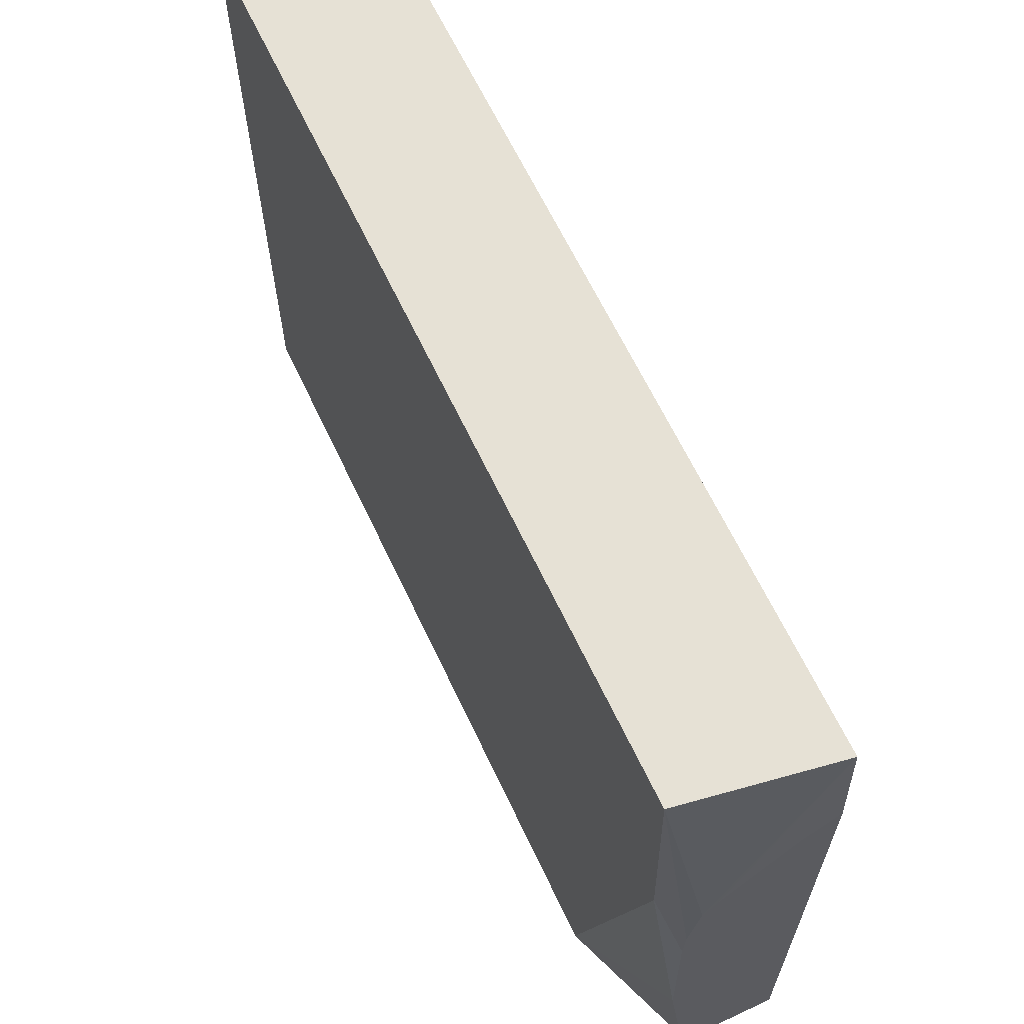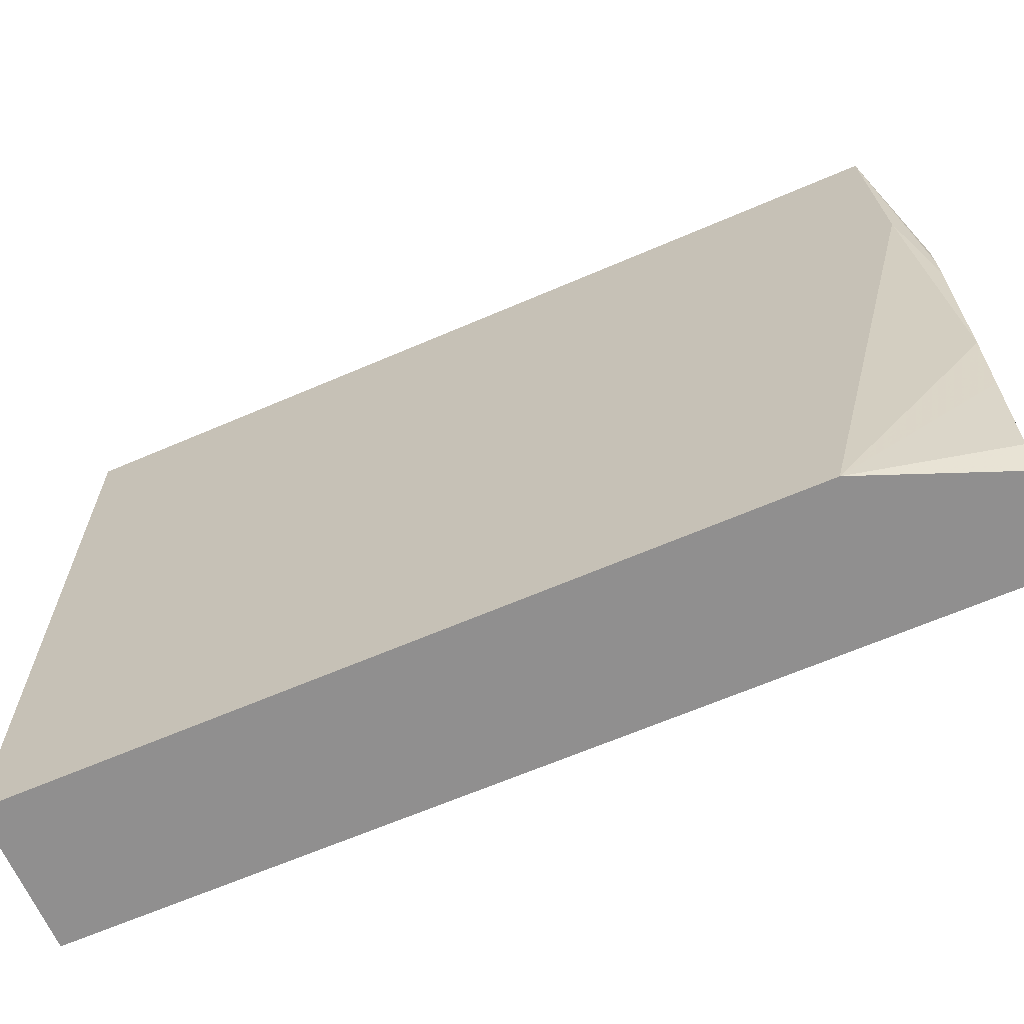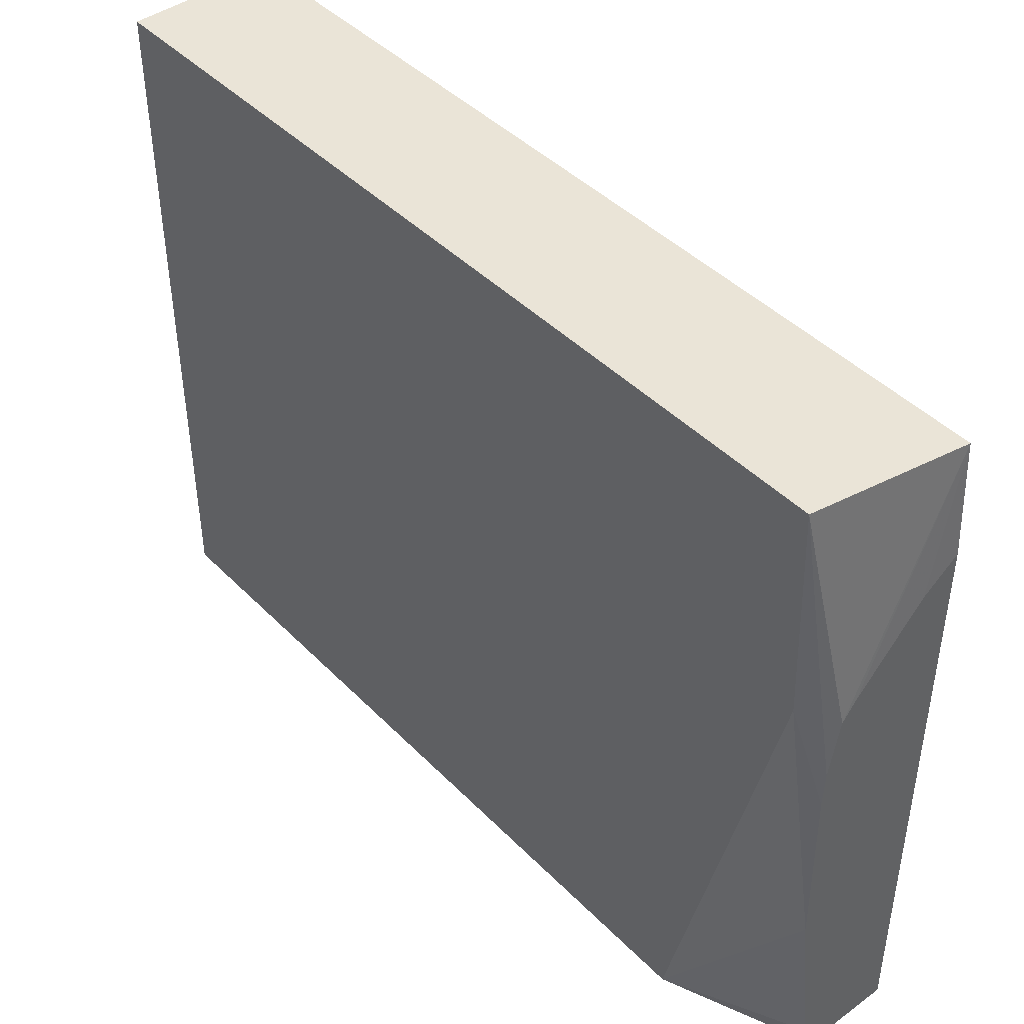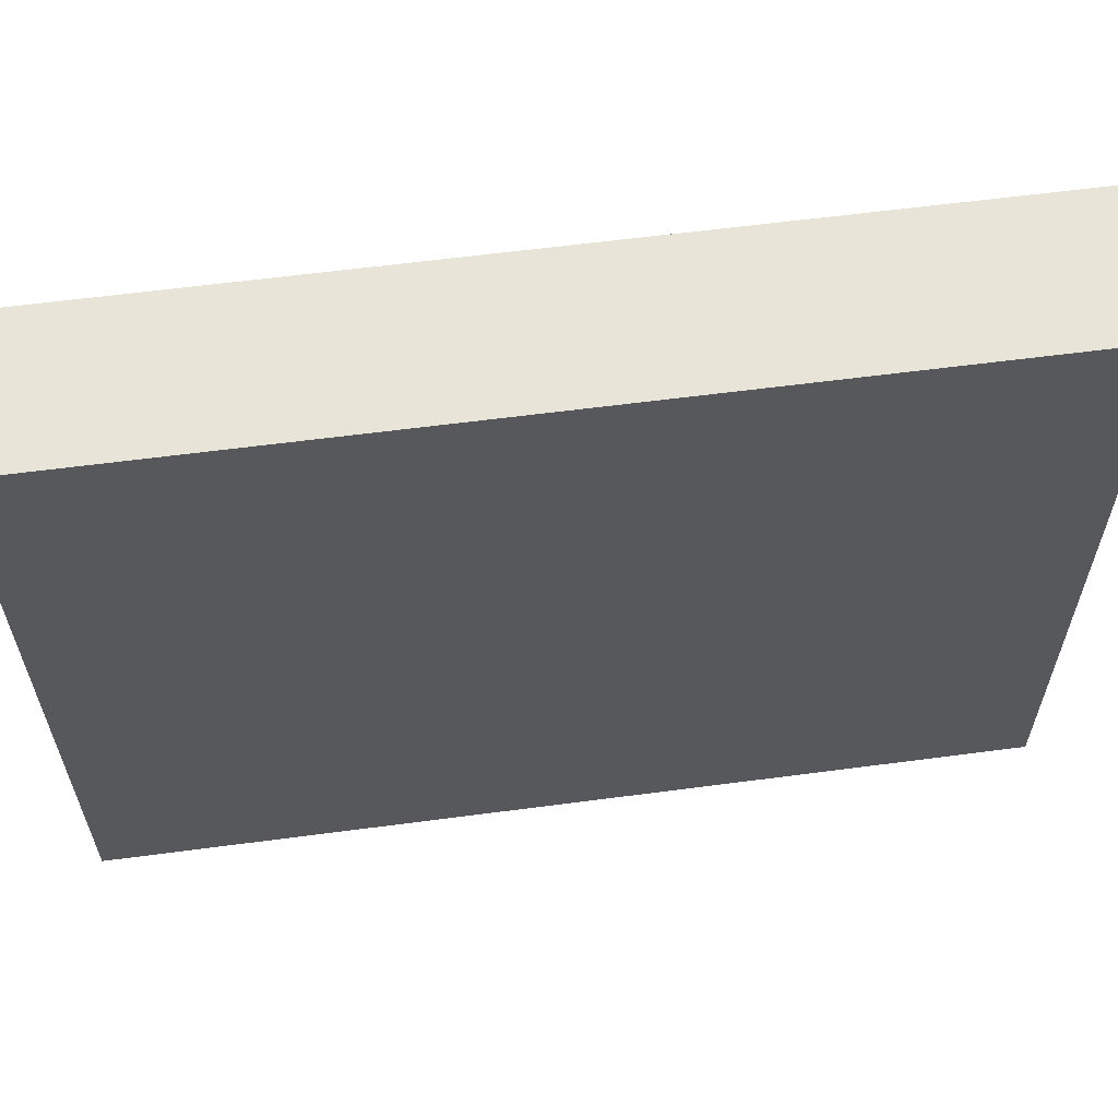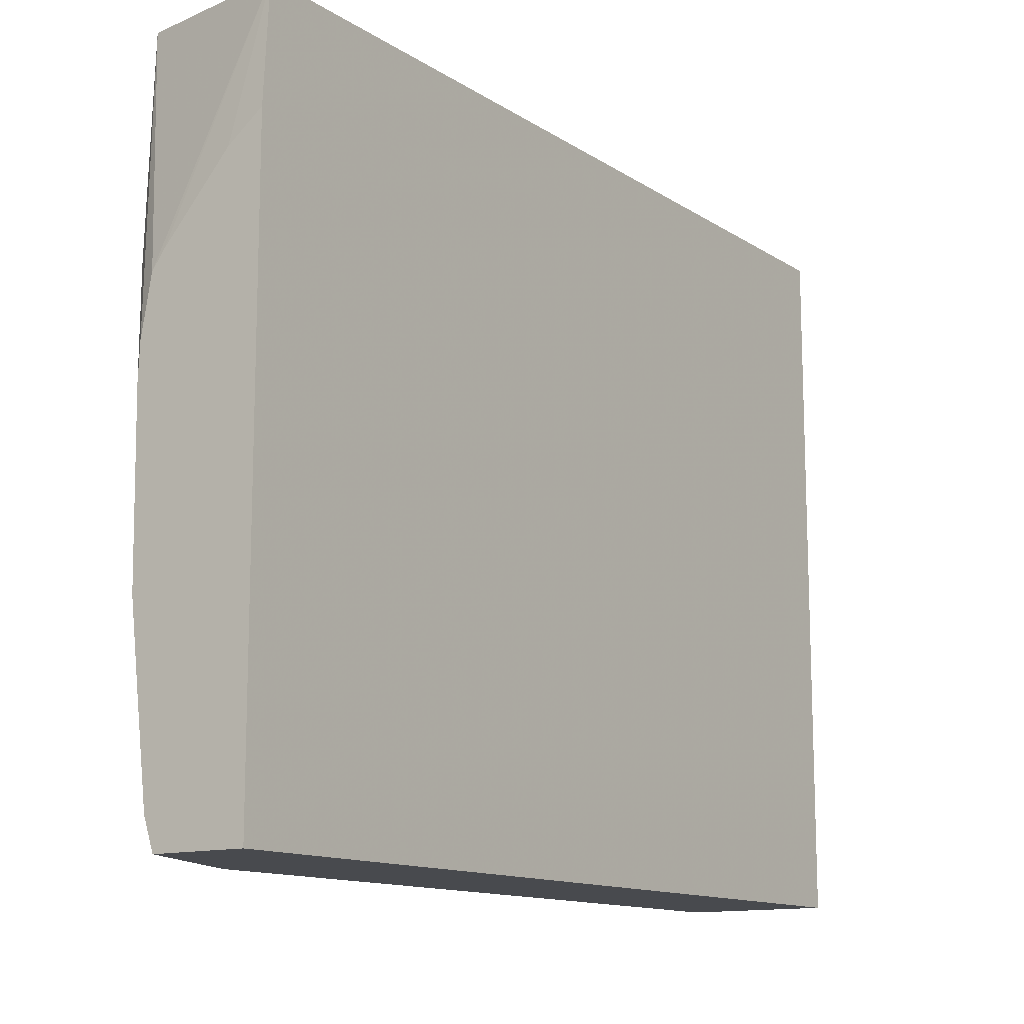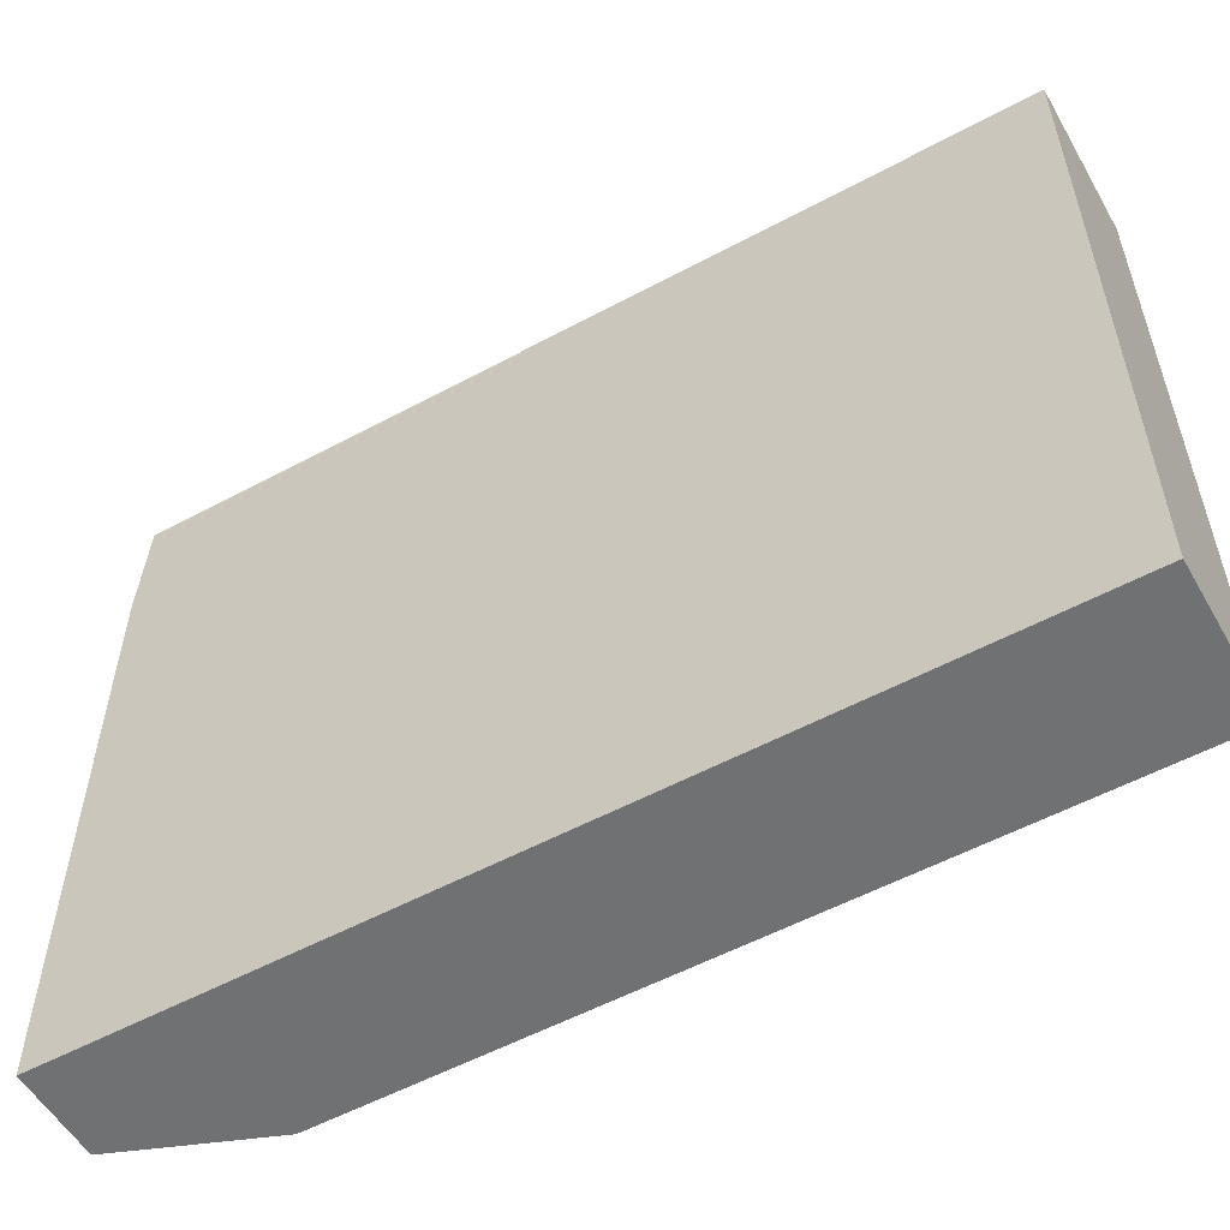
<metadata>
{"format":"obj","ext":"obj","renderer":"f3d","projection":"perspective","resolution":1024,"background":"white","views":[{"elev":64.2,"azim":154.8,"up":"+Z"},{"elev":-65.4,"azim":113.4,"up":"+Z"},{"elev":43.8,"azim":139.5,"up":"+Z"},{"elev":60.4,"azim":-97.7,"up":"+Z"},{"elev":-12.9,"azim":-144.9,"up":"+Z"},{"elev":-55.1,"azim":-60.4,"up":"+Z"}]}
</metadata>
<code>
v -0.3569 -0.463 0.4131
v -0.3569 -0.463 0.007518
v -0.2711 -0.463 0.4131
v -0.3569 0.05633 0.4131
v -0.2711 -0.463 0.007518
v -0.3569 0.06017 0.007518
v -0.2711 0.04205 0.4131
v -0.2908 0.06017 0.2805
v -0.2984 0.06017 0.2906
v -0.3367 0.06017 0.3327
v -0.3569 0.06017 0.3479
v -0.2711 -0.02232 0.007518
v -0.3038 0.06017 0.007518
v -0.2711 0.04671 0.2923
v -0.2848 0.06017 0.2477
v -0.2972 0.04374 0.007518
v -0.2978 0.06017 0.02515
v -0.2906 0.06017 0.08418
v -0.2856 0.06017 0.1263
v -0.3025 0.06017 0.01129
v -0.2839 0.06017 0.2271
f 7 14 15
f 6 8 15
f 6 15 21
f 6 19 18
f 6 18 17
f 6 17 20
f 6 20 13
f 7 15 8
f 13 20 16
f 12 17 18
f 12 18 19
f 12 19 14
f 6 9 8
f 14 19 21
f 14 21 15
f 16 20 17
f 12 16 17
f 6 10 9
f 6 21 19
f 4 10 11
f 6 11 10
f 1 5 3
f 1 3 7
f 1 7 4
f 1 4 11
f 1 11 6
f 1 6 2
f 2 6 13
f 2 13 16
f 1 2 5
f 2 12 5
f 3 5 12
f 3 12 14
f 3 14 7
f 4 7 8
f 4 8 9
f 4 9 10
f 2 16 12

</code>
